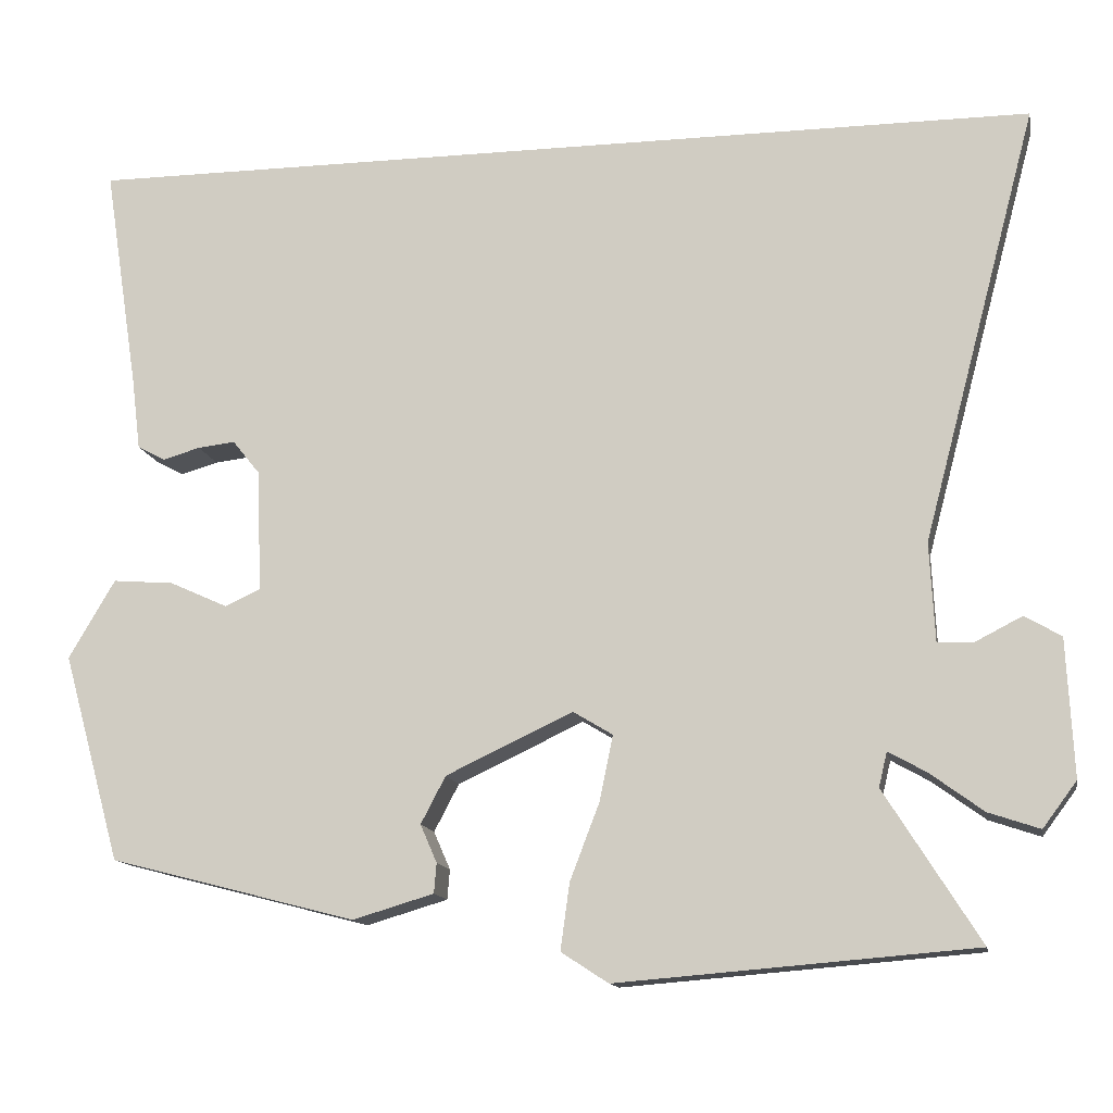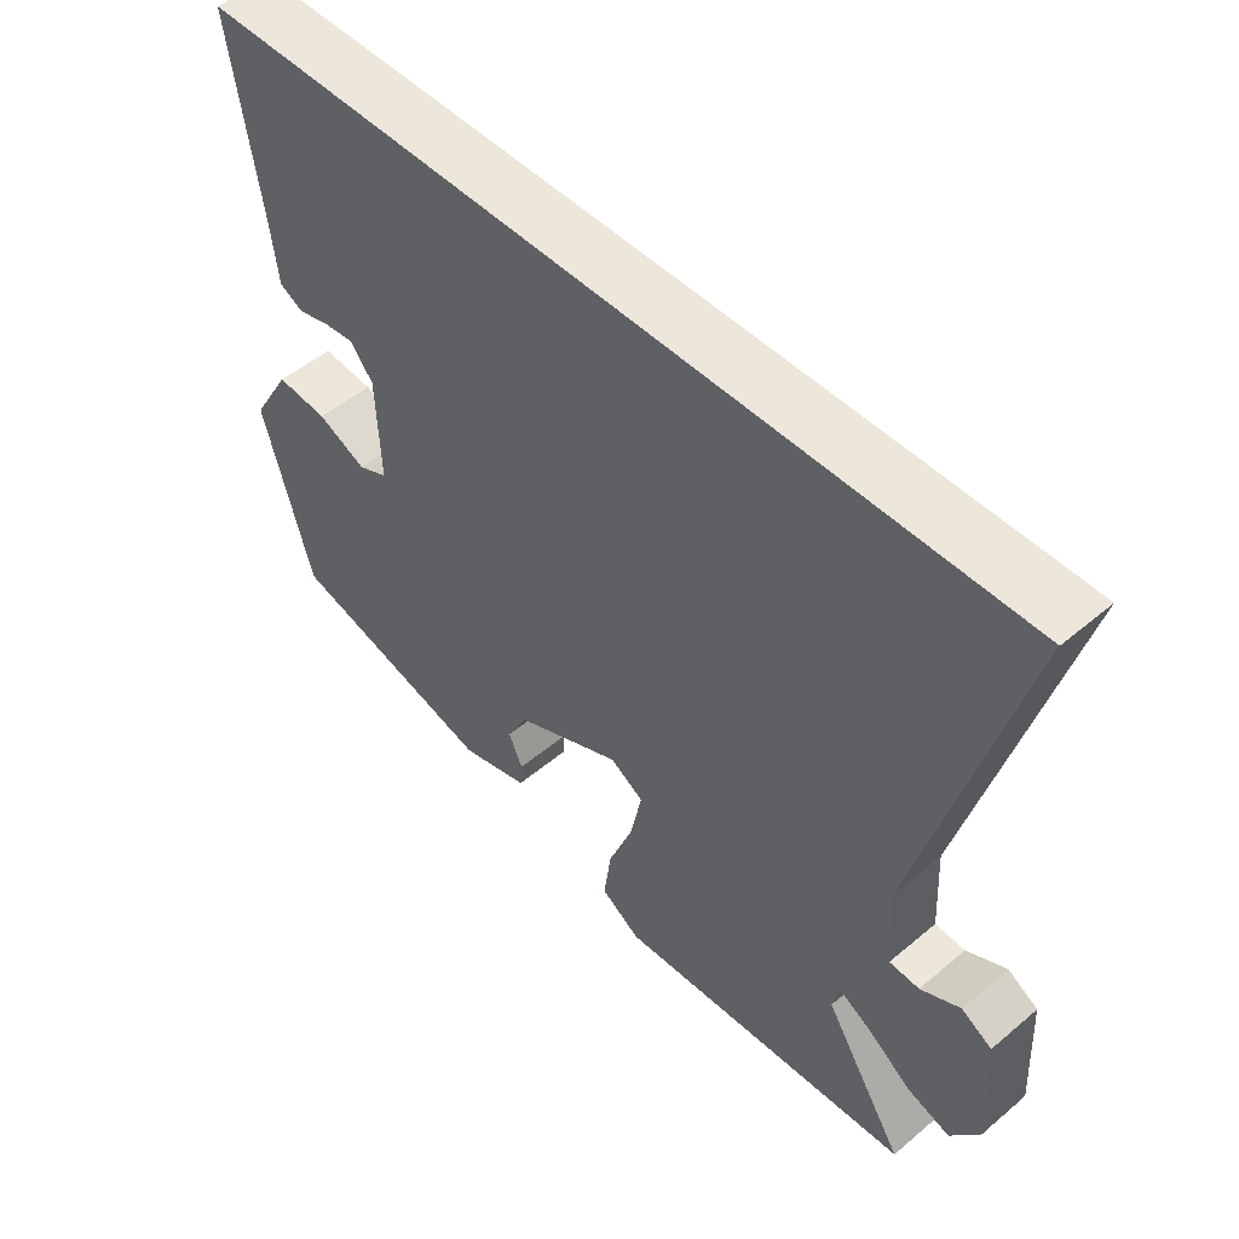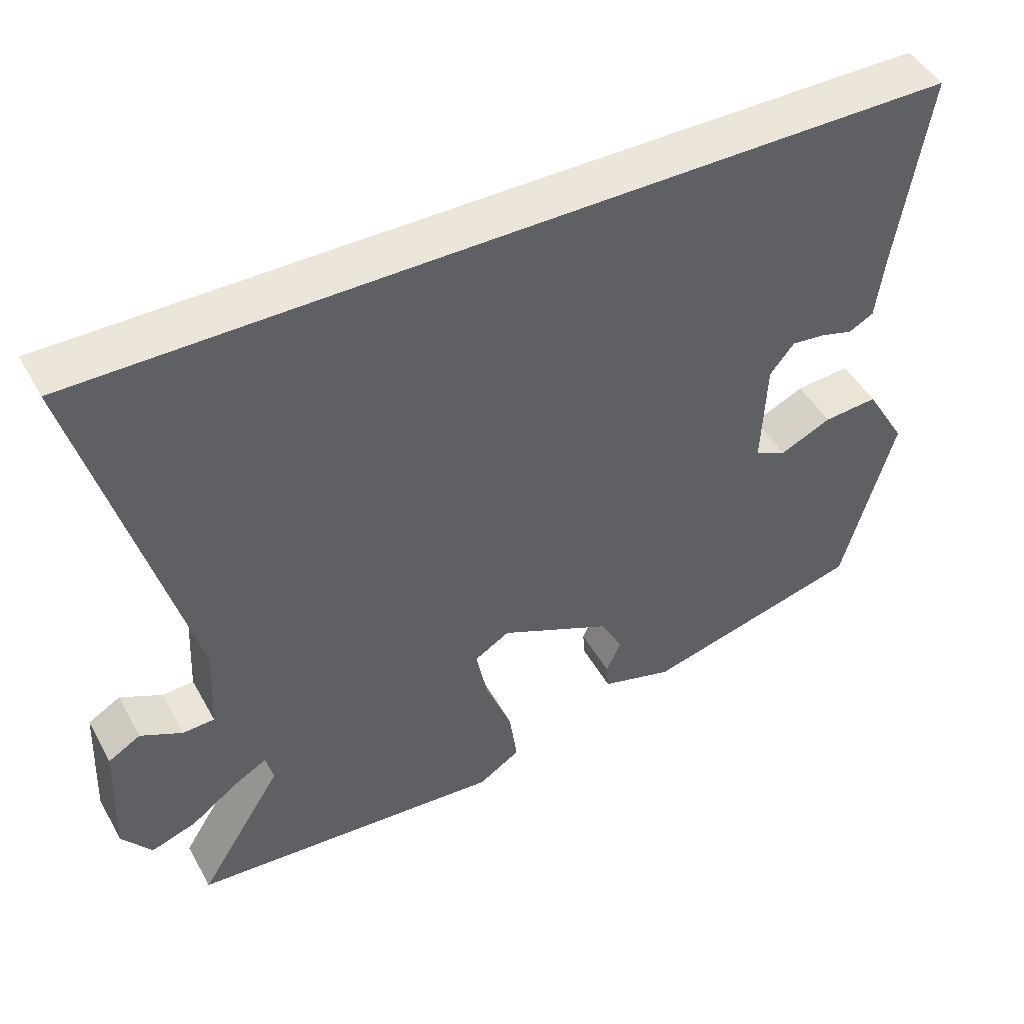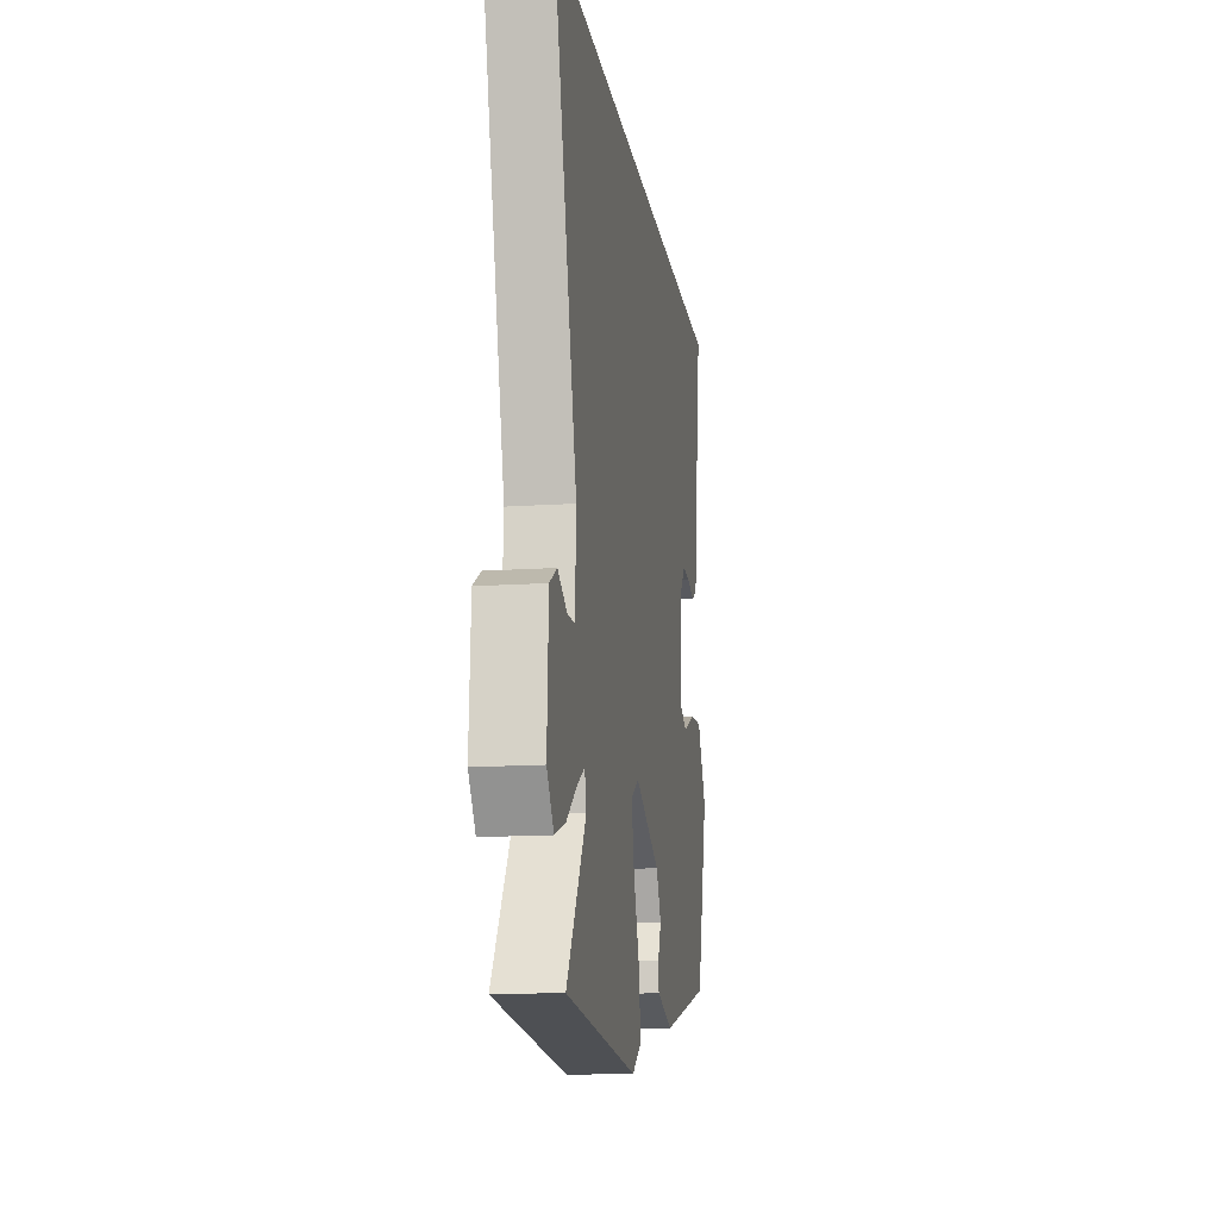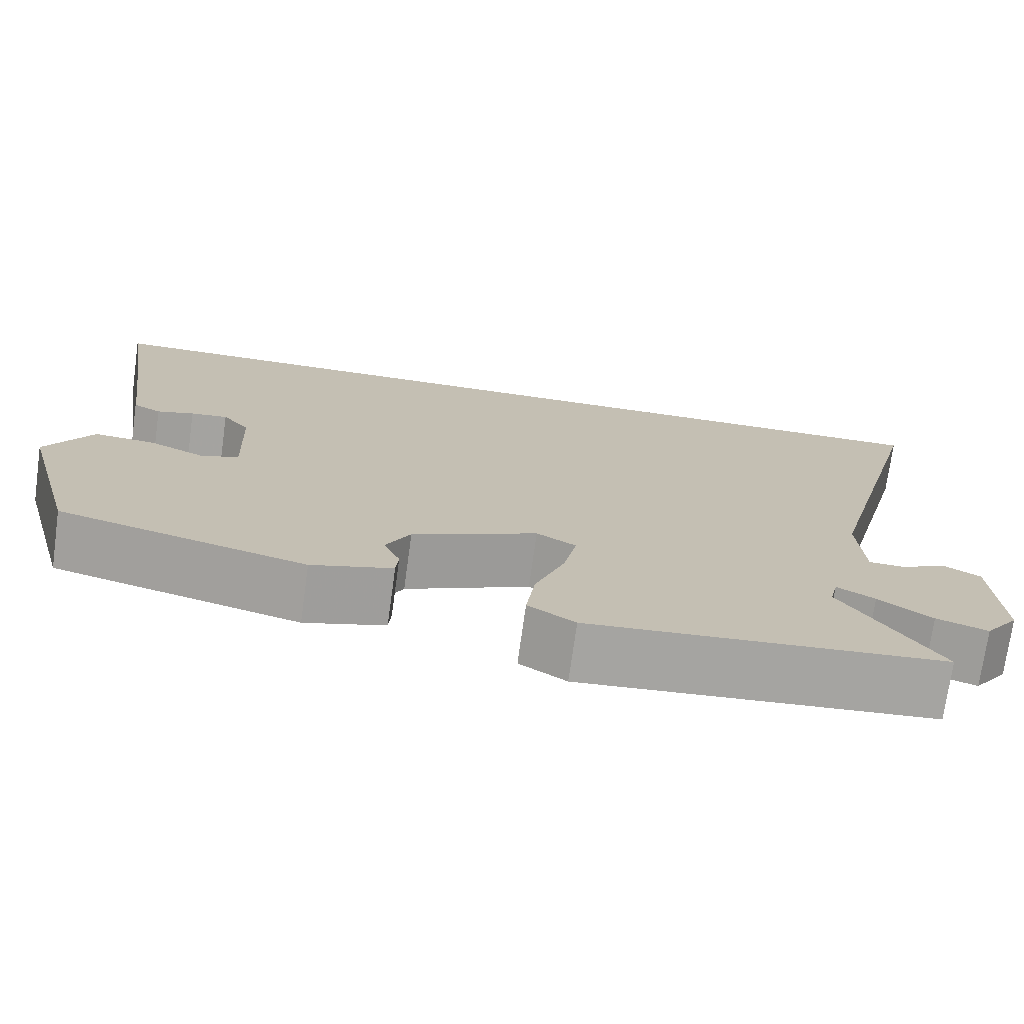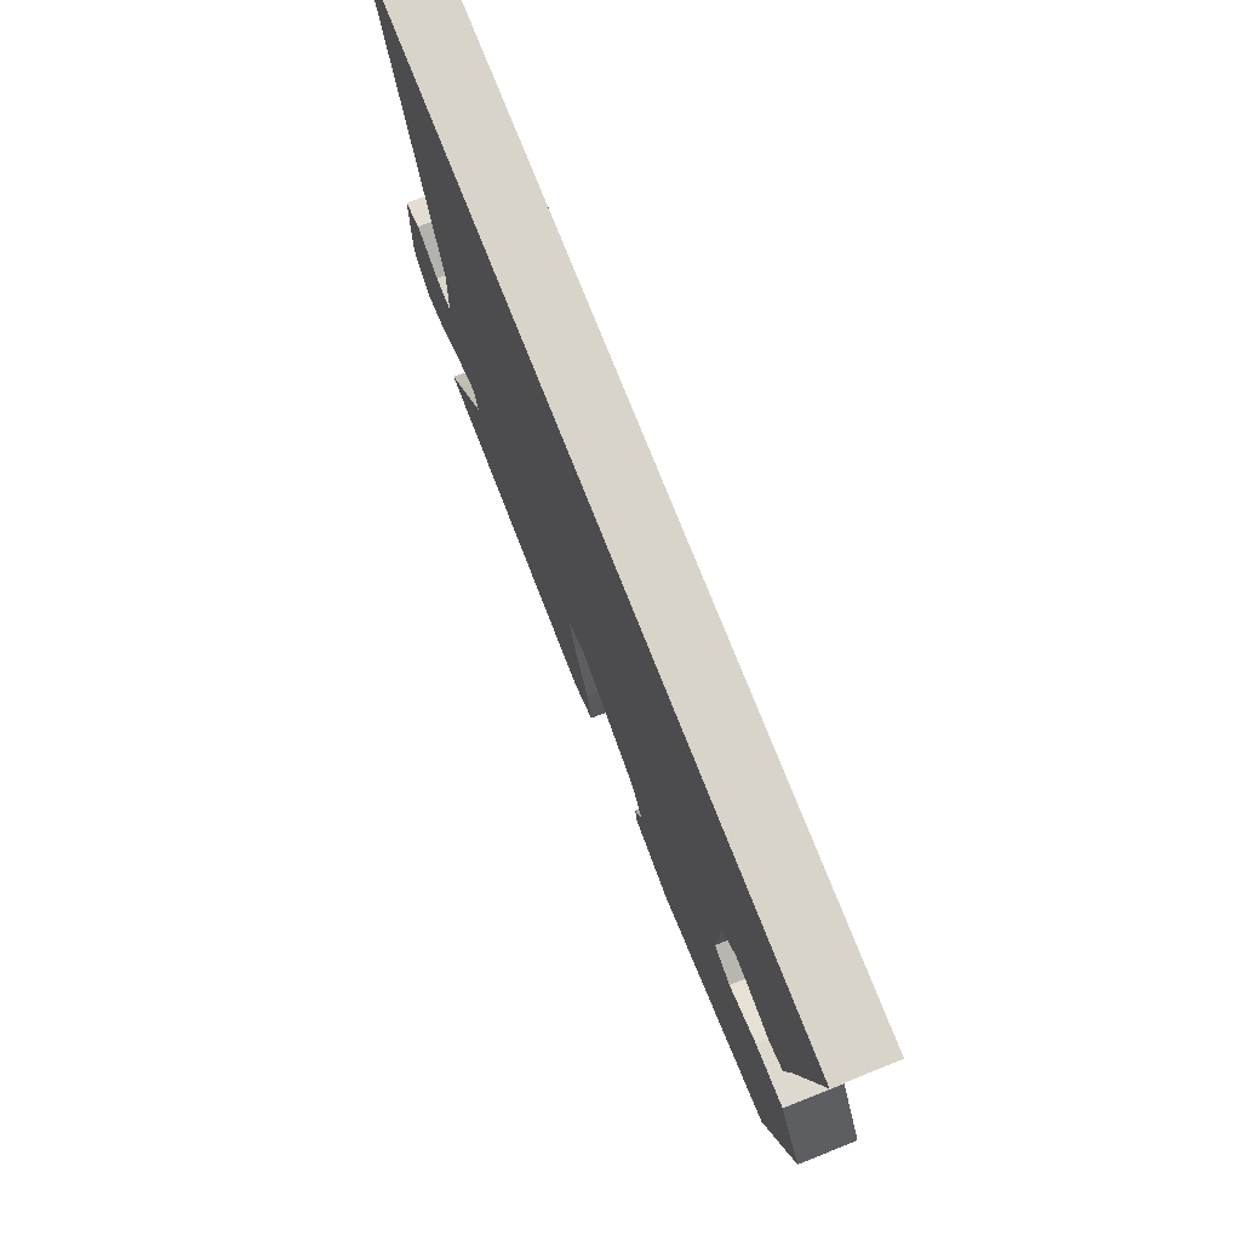
<metadata>
{"format":"obj","ext":"obj","renderer":"f3d","projection":"perspective","resolution":1024,"background":"white","views":[{"elev":-13.5,"azim":-169.4,"up":"+Z"},{"elev":50.4,"azim":-132.7,"up":"+Z"},{"elev":47.4,"azim":-28.0,"up":"+Z"},{"elev":-14.4,"azim":-81.5,"up":"+Z"},{"elev":-73.5,"azim":172.1,"up":"+Z"},{"elev":75.5,"azim":68.4,"up":"+Z"}]}
</metadata>
<code>
v -0.567 0.07 -0.497
v -0.452 0.07 -0.314
v -0.462 0.07 -0.272
v -0.508 0.07 -0.298
v -0.572 0.07 -0.345
v -0.634 0.07 -0.366
v -0.675 0.07 -0.311
v -0.667 0.07 -0.145
v -0.623 0.07 -0.119
v -0.566 0.07 -0.148
v -0.523 0.07 -0.146
v -0.517 0.07 -0.027
v -0.657 0.07 0.5
v 0.51 0.07 0.5
v 0.468 0.07 0.228
v 0.457 0.07 0.14
v 0.423 0.07 0.122
v 0.378 0.07 0.135
v 0.333 0.07 0.14
v 0.3 0.07 0.099
v 0.294 0.07 -0.049
v 0.337 0.07 -0.069
v 0.407 0.07 -0.037
v 0.481 0.07 -0.031
v 0.537 0.07 -0.126
v 0.467 0.07 -0.377
v 0.169 0.07 -0.454
v 0.071 0.07 -0.425
v 0.068 0.07 -0.389
v 0.088 0.07 -0.343
v 0.058 0.07 -0.286
v -0.095 0.07 -0.214
v -0.143 0.07 -0.243
v -0.127 0.07 -0.321
v -0.091 0.07 -0.415
v -0.08 0.07 -0.495
v -0.137 0.07 -0.532
v -0.567 0 -0.497
v -0.452 0 -0.314
v -0.462 0 -0.272
v -0.508 0 -0.298
v -0.572 0 -0.345
v -0.634 0 -0.366
v -0.675 0 -0.311
v -0.667 0 -0.145
v -0.623 0 -0.119
v -0.566 0 -0.148
v -0.523 0 -0.146
v -0.517 0 -0.027
v -0.657 0 0.5
v 0.51 0 0.5
v 0.468 0 0.228
v 0.457 0 0.14
v 0.423 0 0.122
v 0.378 0 0.135
v 0.333 0 0.14
v 0.3 0 0.099
v 0.294 0 -0.049
v 0.337 0 -0.069
v 0.407 0 -0.037
v 0.481 0 -0.031
v 0.537 0 -0.126
v 0.467 0 -0.377
v 0.169 0 -0.454
v 0.071 0 -0.425
v 0.068 0 -0.389
v 0.088 0 -0.343
v 0.058 0 -0.286
v -0.095 0 -0.214
v -0.143 0 -0.243
v -0.127 0 -0.321
v -0.091 0 -0.415
v -0.08 0 -0.495
v -0.137 0 -0.532
f 34 35 36 37
f 33 34 37 1
f 32 33 1 2
f 27 28 29 30
f 27 30 31
f 26 27 31
f 25 26 31 32
f 22 23 24 25
f 15 16 17 18
f 15 18 19
f 12 13 14 15
f 11 12 15 19
f 7 8 9 10
f 7 10 11
f 4 5 6 7
f 3 4 7 11
f 32 2 3
f 32 3 11 19
f 22 25 32
f 21 22 32
f 20 21 32
f 19 20 32
f 74 73 72 71
f 38 74 71 70
f 39 38 70 69
f 67 66 65 64
f 68 67 64
f 68 64 63
f 69 68 63 62
f 62 61 60 59
f 55 54 53 52
f 56 55 52
f 52 51 50 49
f 56 52 49 48
f 47 46 45 44
f 48 47 44
f 44 43 42 41
f 48 44 41 40
f 40 39 69
f 56 48 40 69
f 69 62 59
f 69 59 58
f 69 58 57
f 69 57 56
f 1 38 39 2
f 2 39 40 3
f 3 40 41 4
f 4 41 42 5
f 5 42 43 6
f 6 43 44 7
f 7 44 45 8
f 8 45 46 9
f 9 46 47 10
f 10 47 48 11
f 11 48 49 12
f 12 49 50 13
f 13 50 51 14
f 14 51 52 15
f 15 52 53 16
f 16 53 54 17
f 17 54 55 18
f 18 55 56 19
f 19 56 57 20
f 20 57 58 21
f 21 58 59 22
f 22 59 60 23
f 23 60 61 24
f 24 61 62 25
f 25 62 63 26
f 26 63 64 27
f 27 64 65 28
f 28 65 66 29
f 29 66 67 30
f 30 67 68 31
f 31 68 69 32
f 32 69 70 33
f 33 70 71 34
f 34 71 72 35
f 35 72 73 36
f 36 73 74 37
f 37 74 38 1

</code>
